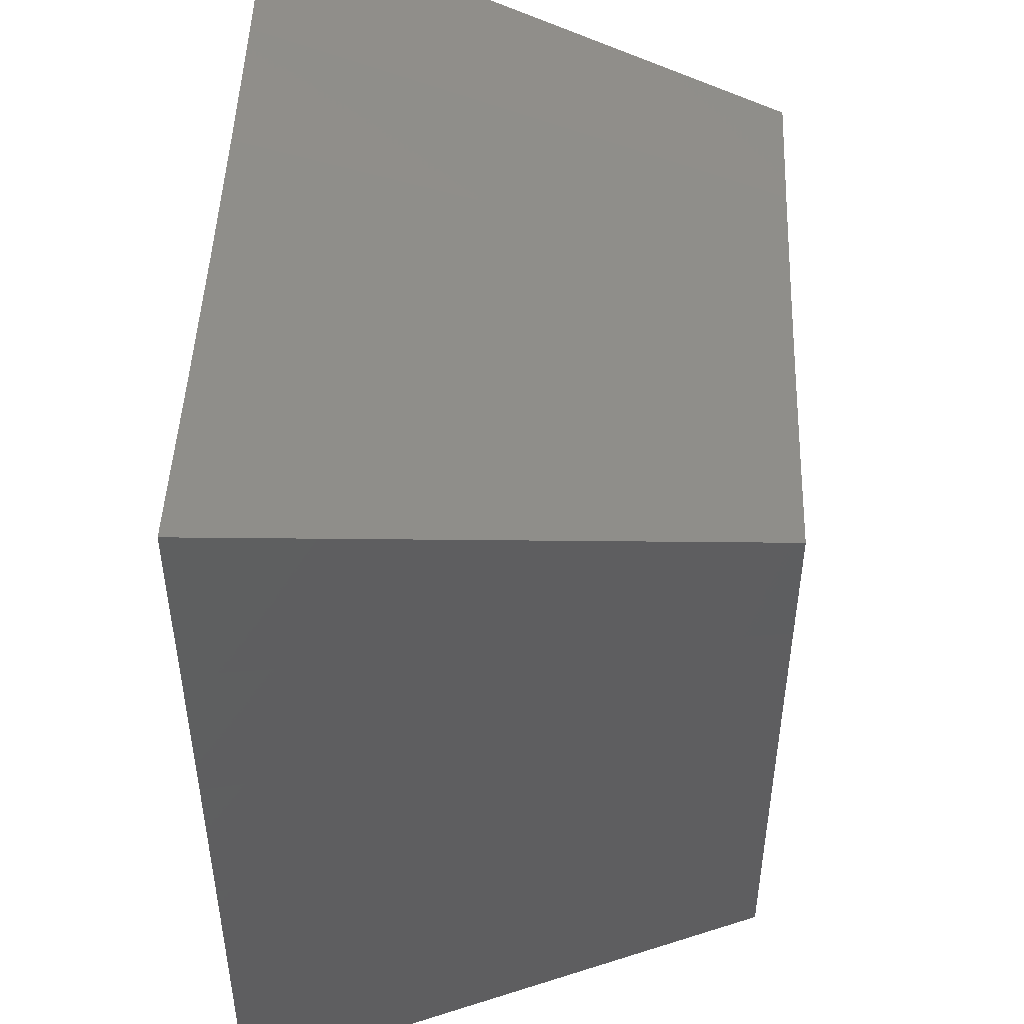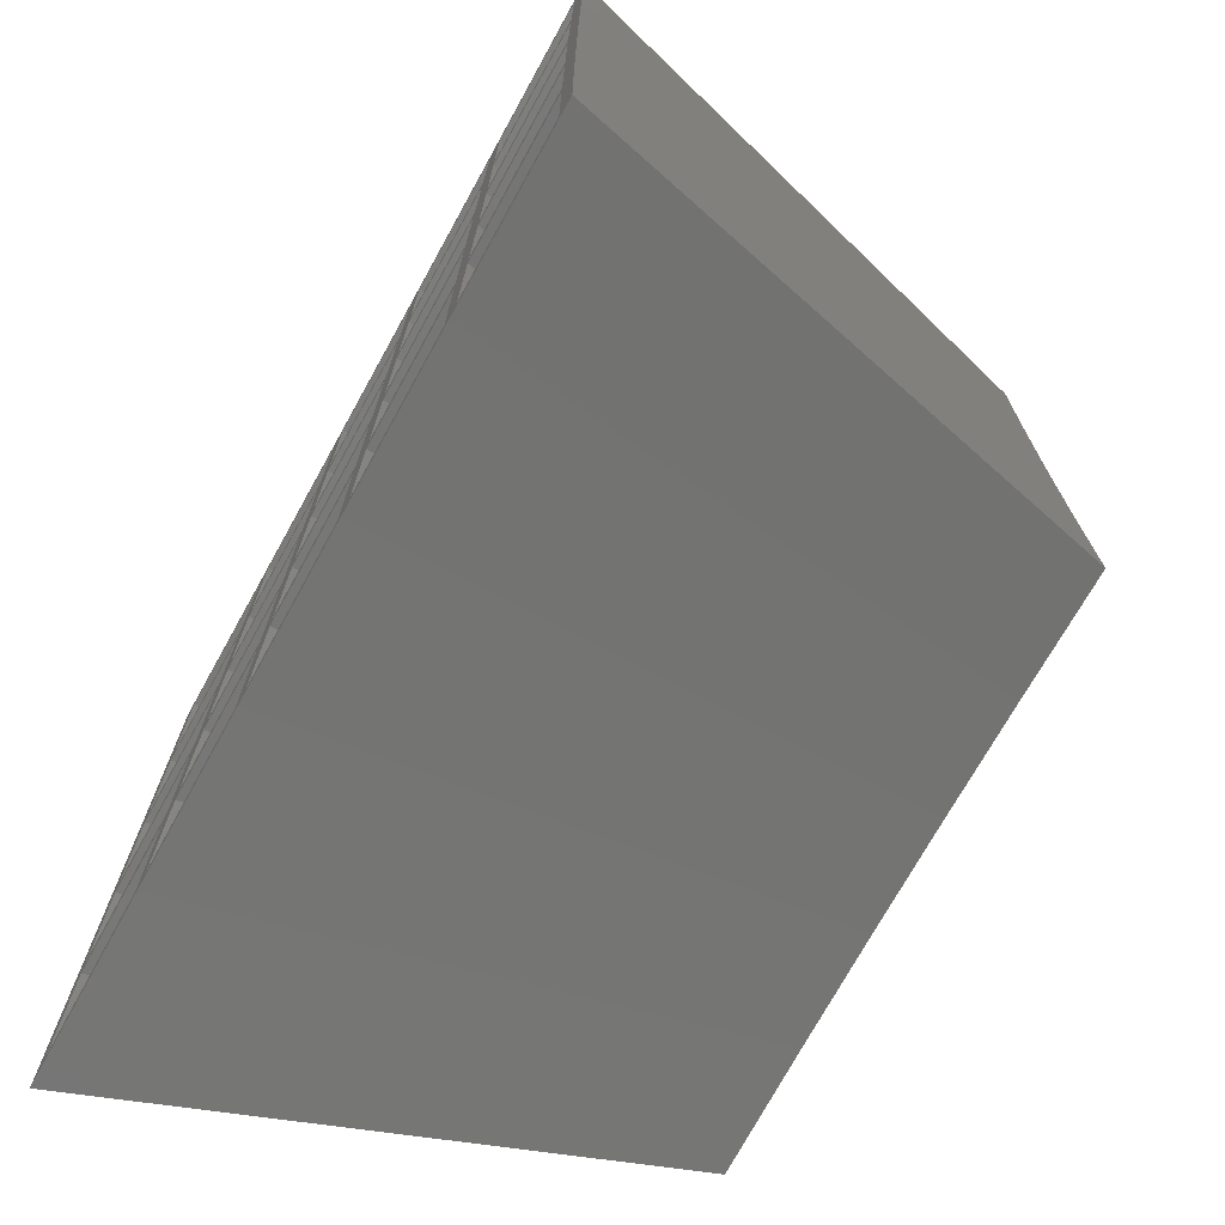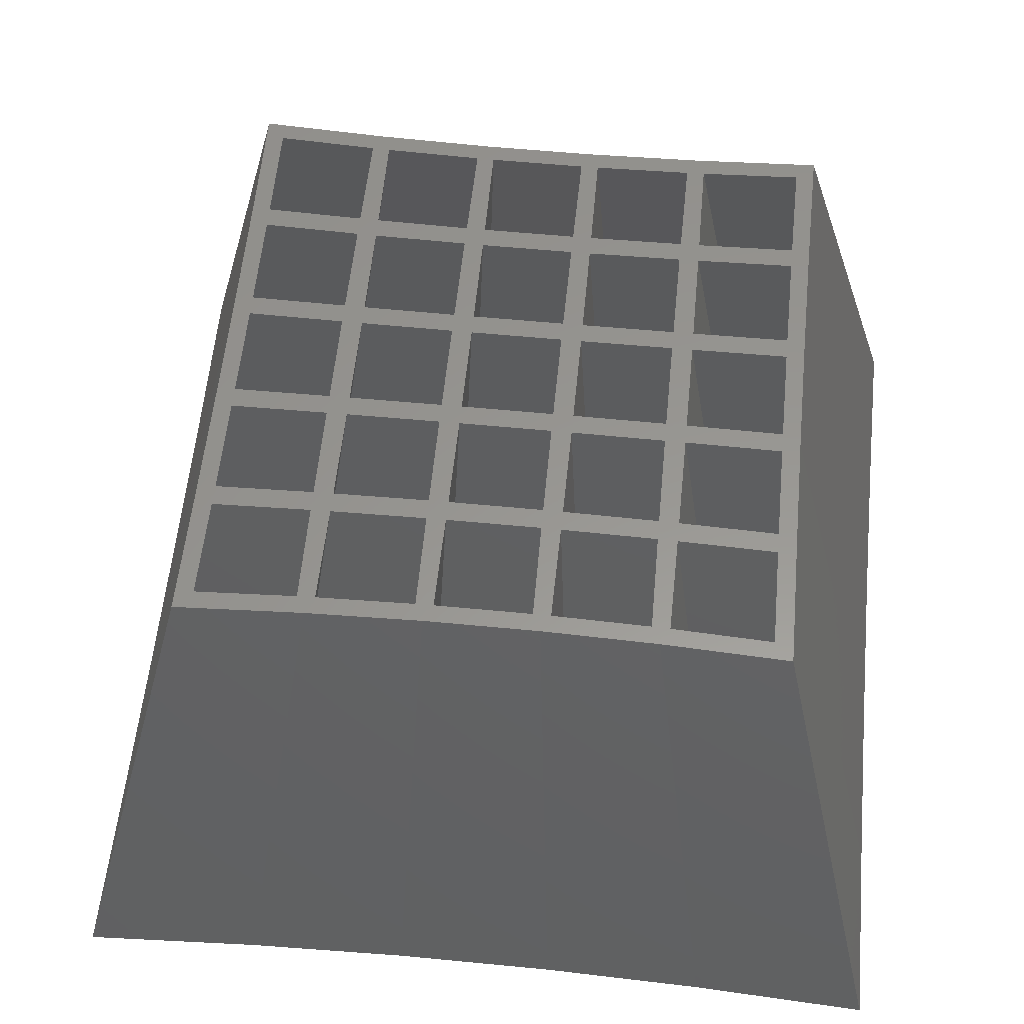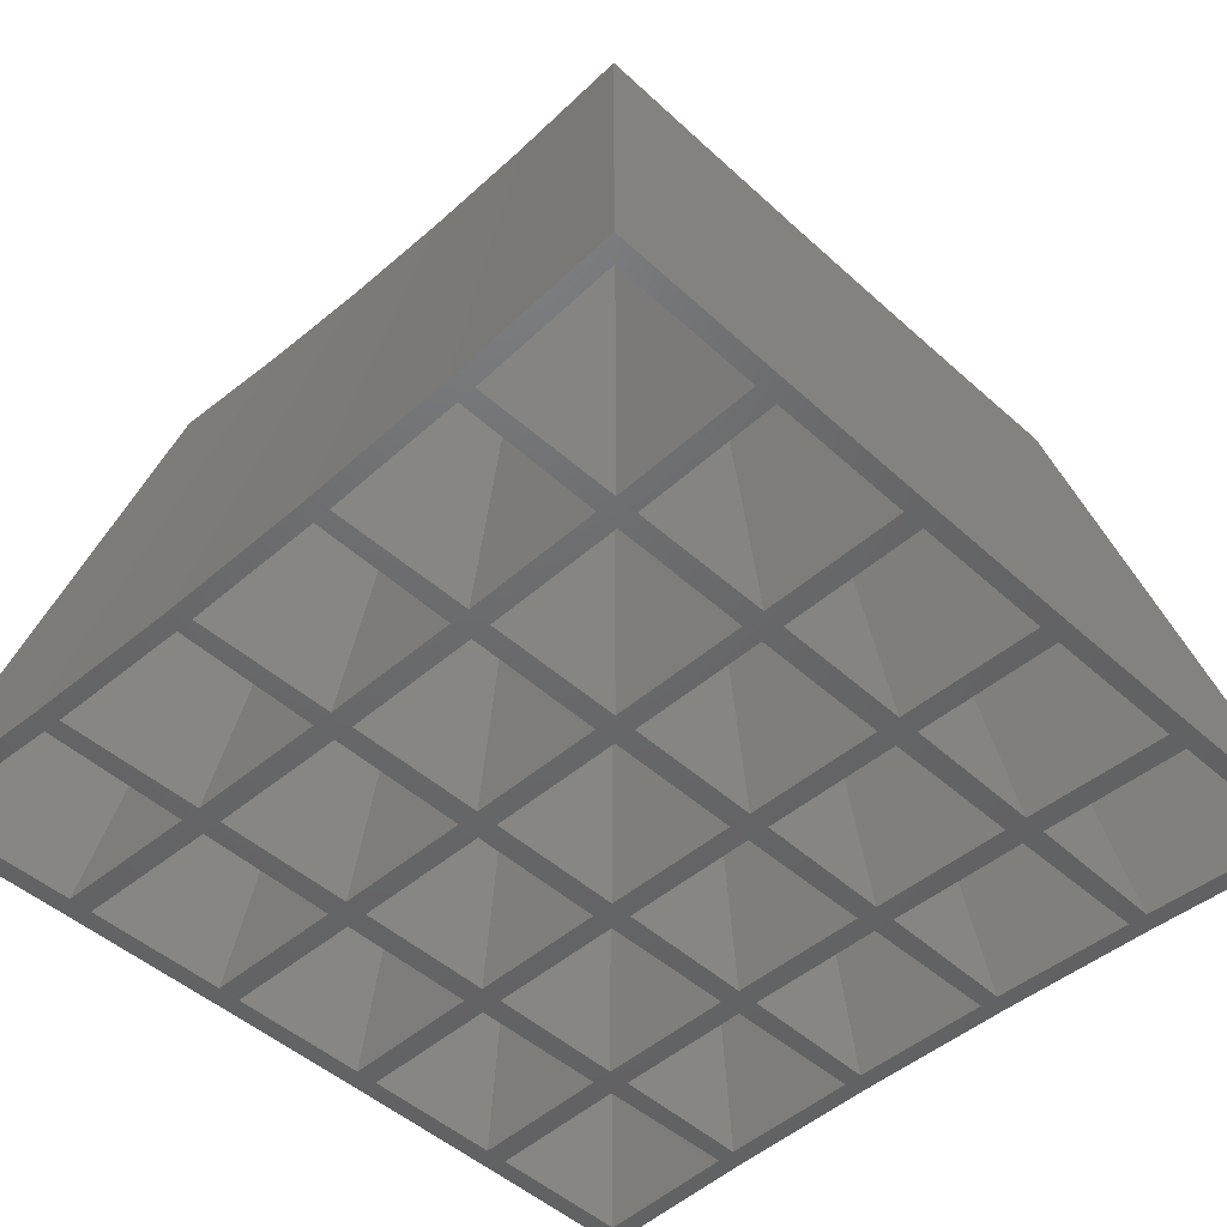
<metadata>
{"format":"stl","ext":"stl","renderer":"f3d","projection":"perspective","resolution":1024,"background":"white","views":[{"elev":48.3,"azim":-87.8,"up":"+Y"},{"elev":-73.0,"azim":-119.0,"up":"+Y"},{"elev":58.4,"azim":5.7,"up":"+Z"},{"elev":-47.5,"azim":44.3,"up":"+Z"}]}
</metadata>
<code>
# stl→obj: 272 verts, 640 faces
v -23.89 24.44 0
v -16.47 16.85 30
v -13.83 23.97 0
v -9.459 16.52 30
v -23.79 14.23 0
v -16.41 9.741 30
v -22.72 14.86 0
v -22.79 23.3 0
v -14.36 22.85 0
v -4.58 23.75 0
v 4.055 22.62 0
v 5.105 22.68 0
v 5.105 22.63 0
v 13.29 22.81 0
v 14.36 22.85 0
v 13.22 14.6 0
v 22.72 14.86 0
v 23.89 24.44 0
v 23.79 14.23 0
v 22.71 13.54 0
v 23.75 4.714 0
v -13.29 -22.81 0
v -14.43 -14.63 0
v -14.44 -13.32 0
v 13.29 -22.87 0
v 23.89 -24.44 0
v 13.83 -23.97 0
v 4.054 -22.67 0
v 4.58 -23.75 0
v -13.17 3.975 0
v -13.18 5.264 0
v -5.222 3.94 0
v -14.48 -3.984 0
v -14.47 -5.274 0
v -22.67 -4.055 0
v -22.79 -23.3 0
v -23.89 -24.44 0
v -23.79 -14.23 0
v -22.72 -14.86 0
v -23.75 -4.714 0
v -22.67 -5.354 0
v -23.75 4.714 0
v -22.67 5.354 0
v -13.29 22.87 0
v -13.29 22.81 0
v 3.984 14.48 0
v -3.984 14.48 0
v -14.36 22.91 0
v -22.71 -13.54 0
v -13.83 -23.97 0
v -14.36 -22.91 0
v -14.36 -22.85 0
v 22.67 5.354 0
v 14.47 5.274 0
v -4.055 -22.62 0
v -5.185 -13.18 0
v -3.984 -14.48 0
v -22.71 13.54 0
v -22.67 4.055 0
v -13.17 -3.975 0
v -14.47 5.274 0
v -14.44 13.32 0
v -5.185 13.18 0
v -3.94 5.222 0
v -5.219 5.225 0
v -4.054 22.67 0
v 4.58 23.75 0
v 4.054 22.67 0
v -13.22 -14.6 0
v 3.975 13.17 0
v 5.219 5.225 0
v 3.94 5.222 0
v 3.937 3.937 0
v -14.48 3.984 0
v -13.18 -5.264 0
v -13.22 14.6 0
v -14.43 14.63 0
v -5.219 -5.225 0
v -5.176 14.48 0
v -5.105 22.63 0
v 22.67 4.055 0
v 23.75 -4.714 0
v 22.67 -4.055 0
v -5.105 22.68 0
v -13.29 -22.87 0
v -5.105 -22.68 0
v -4.58 -23.75 0
v -3.975 -13.17 0
v 3.984 -14.48 0
v -5.105 -22.63 0
v -5.176 -14.48 0
v -13.21 -13.29 0
v -13.21 13.29 0
v 14.48 -3.984 0
v 5.222 -3.94 0
v 3.937 -3.937 0
v -5.222 -3.94 0
v 13.21 13.29 0
v 13.18 5.264 0
v -3.94 -5.222 0
v -4.055 22.62 0
v 13.83 23.97 0
v 14.36 22.91 0
v -4.054 -22.67 0
v -3.937 3.937 0
v 4.055 -22.62 0
v 5.105 -22.68 0
v -3.937 -3.937 0
v 3.94 -5.222 0
v 3.975 -13.17 0
v -3.975 13.17 0
v 13.29 22.87 0
v 22.71 -13.54 0
v 23.79 -14.23 0
v 14.44 -13.32 0
v 13.17 -3.975 0
v 13.18 -5.264 0
v 5.185 -13.18 0
v 5.176 -14.48 0
v 13.22 -14.6 0
v 13.21 -13.29 0
v 14.43 -14.63 0
v 5.219 -5.225 0
v 5.176 14.48 0
v 5.105 -22.63 0
v 14.36 -22.85 0
v 13.29 -22.81 0
v 5.222 3.94 0
v 13.17 3.975 0
v 22.79 -23.3 0
v 14.36 -22.91 0
v 22.72 -14.86 0
v 5.185 13.18 0
v 22.79 23.3 0
v 22.67 -5.354 0
v 14.43 14.63 0
v 14.44 13.32 0
v 14.47 -5.274 0
v 14.48 3.984 0
v -3.134 16.37 30
v -3.698 2.571 30
v -2.571 -3.698 30
v -2.569 -2.569 30
v -15.46 15.81 30
v -2.648 -15.38 30
v -2.602 -10.03 30
v -3.666 -10.04 30
v -9.95 15.55 30
v 3.619 -15.39 30
v 2.594 -8.888 30
v 2.602 -10.03 30
v -2.648 15.38 30
v 2.648 15.38 30
v -9.998 10.14 30
v -9.459 -16.52 30
v 2.569 2.569 30
v 2.569 -2.569 30
v 3.696 -3.701 30
v 2.571 3.698 30
v -2.571 3.698 30
v -3.619 -15.39 30
v -8.969 -15.52 30
v -3.134 -16.37 30
v 15.46 15.81 30
v 16.47 16.85 30
v 9.459 16.52 30
v 8.969 15.52 30
v 3.134 16.37 30
v -3.619 15.39 30
v -16.37 3.227 30
v -15.41 10.29 30
v -15.46 -15.81 30
v -15.41 -10.29 30
v -16.47 -16.85 30
v 8.888 -2.594 30
v 3.698 -2.571 30
v 8.89 -3.727 30
v -15.38 -3.787 30
v -10.03 -3.735 30
v -10.03 -2.602 30
v -9.998 -10.14 30
v -3.698 -2.571 30
v -8.888 -2.594 30
v -3.696 -3.701 30
v -16.41 -9.741 30
v -10.01 8.99 30
v -9.95 -15.55 30
v -15.41 -9.138 30
v -16.37 -3.227 30
v -15.38 3.787 30
v -15.41 9.138 30
v -15.38 2.648 30
v -10.03 2.602 30
v -10.03 3.735 30
v -10.01 -8.99 30
v -15.38 -2.648 30
v -8.921 10.11 30
v -2.569 2.569 30
v -8.921 -10.11 30
v 3.619 15.39 30
v 2.648 -15.38 30
v 3.134 -16.37 30
v -8.89 3.727 30
v -2.594 -8.888 30
v -8.914 8.967 30
v 2.602 10.03 30
v -2.602 10.03 30
v 2.594 8.888 30
v 2.571 -3.698 30
v 3.666 10.04 30
v -8.914 -8.967 30
v 3.673 8.895 30
v 8.914 8.967 30
v -8.89 -3.727 30
v 8.89 3.727 30
v 10.03 3.735 30
v -3.696 3.701 30
v 8.921 10.11 30
v 9.998 10.14 30
v -3.673 -8.895 30
v -8.888 2.594 30
v -3.666 10.04 30
v -2.594 8.888 30
v 3.666 -10.04 30
v 3.696 3.701 30
v 15.41 -10.29 30
v 15.46 -15.81 30
v 16.47 -16.85 30
v -3.673 8.895 30
v 3.673 -8.895 30
v -8.969 15.52 30
v 8.969 -15.52 30
v 9.459 -16.52 30
v 9.95 15.55 30
v 8.914 -8.967 30
v 10.01 -8.99 30
v 16.41 9.741 30
v 9.998 -10.14 30
v 8.921 -10.11 30
v 10.03 -3.735 30
v 3.698 2.571 30
v 8.888 2.594 30
v 10.03 -2.602 30
v 15.38 3.787 30
v 16.37 3.227 30
v 10.01 8.99 30
v 9.95 -15.55 30
v 10.03 2.602 30
v 15.41 10.29 30
v 15.38 -3.787 30
v 16.41 -9.741 30
v 15.38 -2.648 30
v 16.37 -3.227 30
v 15.38 2.648 30
v 15.41 9.138 30
v 15.41 -9.138 30
v -13.38 21.28 6.63
v -13.38 -21.28 6.63
v -12.36 21.28 6.481
v -4.82 21.28 5.753
v -12.36 -21.28 6.481
v -4.82 -21.28 5.753
v -3.788 21.28 5.703
v 3.788 21.28 5.703
v -3.788 -21.28 5.703
v 3.788 -21.28 5.703
v 4.82 21.28 5.753
v 12.36 21.28 6.481
v 4.82 -21.28 5.753
v 12.36 -21.28 6.481
v 13.38 21.28 6.63
v 13.38 -21.28 6.63
f 1 2 3
f 3 2 4
f 1 5 2
f 2 5 6
f 7 5 8
f 9 3 10
f 11 12 13
f 14 15 16
f 17 18 19
f 20 19 21
f 22 23 24
f 25 26 27
f 28 27 29
f 30 31 32
f 33 34 35
f 36 37 38
f 39 38 40
f 41 40 42
f 43 42 5
f 1 3 8
f 1 8 5
f 9 44 45
f 46 19 47
f 48 3 9
f 44 9 10
f 49 39 40
f 50 37 36
f 51 50 36
f 50 51 52
f 53 21 54
f 22 50 23
f 55 56 57
f 43 5 58
f 59 42 43
f 60 61 30
f 5 19 62
f 63 64 65
f 35 41 42
f 36 38 39
f 66 67 68
f 69 24 34
f 70 71 72
f 72 73 64
f 74 60 75
f 61 74 43
f 49 40 41
f 76 77 45
f 35 42 59
f 5 77 76
f 75 60 78
f 5 76 79
f 5 79 19
f 10 67 80
f 81 82 83
f 10 80 84
f 85 50 22
f 86 87 85
f 87 50 85
f 29 87 86
f 57 88 89
f 29 86 90
f 78 88 57
f 55 90 91
f 56 91 92
f 92 34 33
f 92 69 34
f 62 19 93
f 83 82 94
f 73 95 96
f 93 19 63
f 74 75 33
f 30 61 31
f 11 13 46
f 97 78 60
f 98 54 99
f 60 74 61
f 92 33 75
f 88 97 100
f 78 57 56
f 80 67 66
f 20 21 53
f 47 80 101
f 31 62 93
f 79 47 19
f 80 47 79
f 55 91 56
f 67 102 11
f 14 103 15
f 67 11 68
f 104 90 55
f 28 29 104
f 29 90 104
f 105 65 64
f 106 27 28
f 107 27 106
f 100 108 109
f 110 89 88
f 105 64 73
f 96 109 108
f 63 19 111
f 12 102 112
f 113 114 115
f 116 117 95
f 109 118 110
f 111 19 70
f 100 97 108
f 88 78 97
f 119 118 120
f 119 110 118
f 121 122 120
f 108 32 105
f 65 105 32
f 64 63 111
f 123 109 96
f 59 43 74
f 11 102 12
f 124 46 13
f 125 110 119
f 46 124 19
f 120 126 127
f 124 16 19
f 102 18 14
f 102 14 112
f 25 27 107
f 89 125 106
f 128 72 129
f 125 107 106
f 127 26 25
f 130 26 131
f 131 26 127
f 132 26 130
f 71 70 133
f 70 19 133
f 21 72 71
f 32 108 97
f 21 71 99
f 65 32 31
f 133 19 98
f 118 109 123
f 129 94 116
f 122 121 132
f 95 73 128
f 72 128 73
f 103 18 134
f 41 35 34
f 82 117 116
f 135 114 113
f 21 129 72
f 14 18 103
f 80 66 101
f 136 16 15
f 16 136 19
f 134 18 17
f 136 17 19
f 126 120 122
f 126 131 127
f 121 120 118
f 114 26 132
f 114 132 121
f 54 98 137
f 98 19 137
f 21 99 54
f 62 31 61
f 123 96 95
f 123 95 117
f 137 19 20
f 115 117 138
f 94 129 139
f 82 138 117
f 114 121 115
f 125 89 110
f 117 115 121
f 82 114 135
f 82 135 138
f 21 139 129
f 82 116 94
f 21 82 81
f 21 81 139
f 8 3 48
f 77 5 7
f 24 23 49
f 44 10 84
f 39 49 23
f 23 50 52
f 58 5 62
f 69 92 91
f 22 24 69
f 9 45 77
f 3 4 10
f 10 4 140
f 141 142 143
f 144 2 6
f 145 146 147
f 144 148 4
f 149 150 151
f 152 153 140
f 154 155 4
f 156 157 158
f 159 160 156
f 161 162 163
f 164 165 166
f 167 166 168
f 169 140 4
f 153 168 140
f 170 171 6
f 172 173 174
f 4 2 144
f 175 176 177
f 178 179 180
f 181 155 154
f 174 155 172
f 182 183 184
f 185 174 173
f 186 181 154
f 187 155 181
f 172 155 187
f 188 178 185
f 170 189 190
f 170 191 171
f 171 144 6
f 192 193 194
f 194 181 186
f 179 181 194
f 141 182 142
f 185 173 188
f 194 190 192
f 189 185 178
f 193 179 194
f 195 181 179
f 180 196 178
f 173 181 195
f 189 178 196
f 190 189 192
f 180 179 193
f 196 192 189
f 155 197 4
f 198 156 160
f 152 140 169
f 155 162 197
f 155 163 162
f 162 199 197
f 147 161 163
f 200 167 168
f 151 201 202
f 199 203 197
f 204 182 184
f 203 205 197
f 206 207 208
f 142 209 143
f 210 200 153
f 199 211 203
f 212 213 210
f 211 214 203
f 146 151 204
f 213 215 216
f 143 217 141
f 167 218 219
f 147 184 220
f 214 183 203
f 217 203 141
f 183 221 203
f 201 145 202
f 169 222 207
f 160 223 222
f 153 206 210
f 209 150 224
f 149 224 150
f 208 159 225
f 200 168 153
f 221 141 203
f 226 227 228
f 163 145 147
f 163 202 145
f 147 146 184
f 160 222 229
f 209 224 230
f 231 169 4
f 232 149 233
f 212 206 208
f 146 204 184
f 204 142 182
f 156 158 176
f 219 234 167
f 217 198 160
f 157 143 209
f 177 235 236
f 214 184 183
f 213 237 210
f 230 157 209
f 238 236 235
f 234 166 167
f 210 237 218
f 202 149 151
f 202 233 149
f 224 239 230
f 236 240 177
f 241 242 225
f 233 239 232
f 143 198 217
f 242 175 243
f 244 216 245
f 235 230 239
f 246 237 213
f 247 238 239
f 230 158 157
f 215 242 248
f 215 225 242
f 176 241 159
f 240 243 175
f 223 207 222
f 241 225 159
f 199 147 211
f 225 212 208
f 243 248 242
f 205 229 197
f 218 237 219
f 227 247 228
f 164 249 237
f 237 165 164
f 249 219 237
f 234 164 166
f 233 247 239
f 233 228 247
f 158 177 176
f 176 159 156
f 240 250 243
f 228 251 226
f 252 250 253
f 235 239 238
f 254 245 216
f 255 237 246
f 256 236 226
f 245 237 255
f 254 252 253
f 255 244 245
f 223 208 207
f 216 246 213
f 177 240 175
f 252 243 250
f 248 254 216
f 251 253 250
f 226 251 256
f 238 226 236
f 253 245 254
f 150 204 151
f 250 256 251
f 148 154 4
f 229 217 160
f 248 216 215
f 195 188 173
f 197 231 4
f 190 191 170
f 191 186 154
f 154 171 191
f 220 211 147
f 207 152 169
f 212 210 206
f 222 197 229
f 5 42 6
f 6 42 170
f 42 40 170
f 170 40 189
f 38 185 40
f 40 185 189
f 37 174 38
f 38 174 185
f 174 37 50
f 155 174 50
f 155 50 87
f 163 155 87
f 163 87 29
f 202 163 29
f 233 202 29
f 27 233 29
f 228 233 27
f 26 228 27
f 114 251 228
f 26 114 228
f 82 253 251
f 114 82 251
f 21 245 253
f 82 21 253
f 237 245 21
f 19 237 21
f 165 237 19
f 18 165 19
f 166 165 102
f 102 165 18
f 168 166 67
f 67 166 102
f 10 140 67
f 67 140 168
f 48 257 148
f 8 48 144
f 144 48 148
f 144 171 7
f 8 144 7
f 257 48 9
f 148 257 154
f 154 257 9
f 154 9 77
f 154 77 171
f 171 77 7
f 39 173 172
f 36 39 172
f 23 181 173
f 39 23 173
f 258 187 52
f 52 187 181
f 52 181 23
f 52 51 258
f 187 258 172
f 172 258 51
f 172 51 36
f 62 186 191
f 58 62 191
f 191 190 43
f 58 191 43
f 186 62 194
f 194 62 61
f 194 61 190
f 190 61 43
f 41 178 188
f 49 41 188
f 34 179 178
f 41 34 178
f 195 179 24
f 24 179 34
f 195 24 188
f 188 24 49
f 74 193 192
f 59 74 192
f 192 196 35
f 59 192 35
f 180 193 33
f 33 193 74
f 180 33 196
f 196 33 35
f 259 45 44
f 84 260 169
f 259 84 231
f 231 84 169
f 44 84 259
f 260 84 80
f 169 260 222
f 222 260 80
f 222 80 79
f 222 79 197
f 197 79 76
f 259 231 197
f 45 259 76
f 76 259 197
f 69 199 162
f 22 69 261
f 261 69 162
f 85 22 261
f 91 147 199
f 69 91 199
f 262 161 90
f 90 161 147
f 90 147 91
f 90 86 262
f 162 161 261
f 261 161 262
f 261 262 86
f 261 86 85
f 63 229 205
f 93 63 205
f 205 203 31
f 93 205 31
f 229 63 217
f 217 63 65
f 217 65 203
f 203 65 31
f 75 214 211
f 92 75 211
f 78 184 214
f 75 78 214
f 220 184 56
f 56 184 78
f 220 56 211
f 211 56 92
f 32 141 221
f 30 32 221
f 221 183 60
f 30 221 60
f 182 141 97
f 97 141 32
f 182 97 183
f 183 97 60
f 263 101 66
f 68 264 153
f 263 68 152
f 152 68 153
f 66 68 263
f 11 264 68
f 264 11 153
f 153 11 46
f 153 46 206
f 206 46 207
f 207 46 47
f 263 152 207
f 101 263 47
f 47 263 207
f 104 55 265
f 57 146 145
f 55 57 265
f 265 57 145
f 89 151 146
f 57 89 146
f 106 266 89
f 89 266 201
f 89 201 151
f 28 266 106
f 145 201 265
f 265 201 266
f 265 266 28
f 265 28 104
f 70 208 223
f 111 70 223
f 223 160 64
f 111 223 64
f 70 72 208
f 208 72 159
f 159 72 160
f 160 72 64
f 100 142 204
f 88 100 204
f 109 209 142
f 100 109 142
f 110 150 109
f 109 150 209
f 150 110 204
f 204 110 88
f 73 156 198
f 105 73 198
f 198 143 108
f 105 198 108
f 96 157 73
f 73 157 156
f 157 96 143
f 143 96 108
f 12 267 13
f 267 12 112
f 167 267 268
f 268 267 112
f 200 267 167
f 14 268 112
f 268 14 167
f 167 14 16
f 167 16 218
f 16 124 218
f 218 124 210
f 210 124 13
f 200 210 267
f 267 210 13
f 125 269 107
f 269 125 119
f 149 269 224
f 224 269 119
f 119 120 239
f 224 119 239
f 127 270 120
f 120 270 232
f 120 232 239
f 25 270 127
f 270 25 232
f 232 25 107
f 232 107 269
f 232 269 149
f 225 71 133
f 212 225 133
f 133 98 213
f 212 133 213
f 98 99 213
f 213 99 215
f 99 71 215
f 215 71 225
f 118 123 158
f 230 118 158
f 123 117 177
f 158 123 177
f 121 235 117
f 117 235 177
f 121 118 235
f 235 118 230
f 128 129 242
f 241 128 242
f 176 95 128
f 241 176 128
f 116 175 129
f 129 175 242
f 116 95 175
f 175 95 176
f 103 271 15
f 271 103 134
f 234 271 164
f 164 271 134
f 134 17 164
f 164 17 249
f 17 136 249
f 249 136 219
f 219 136 15
f 234 219 271
f 271 219 15
f 126 272 131
f 272 126 122
f 247 272 238
f 238 272 122
f 122 132 226
f 238 122 226
f 130 227 132
f 132 227 226
f 130 131 227
f 227 131 272
f 227 272 247
f 216 54 137
f 246 216 137
f 137 20 255
f 246 137 255
f 20 53 255
f 255 53 244
f 53 54 244
f 244 54 216
f 115 138 240
f 236 115 240
f 138 135 250
f 240 138 250
f 113 256 135
f 135 256 250
f 113 115 256
f 256 115 236
f 243 94 139
f 248 243 139
f 139 81 254
f 248 139 254
f 83 252 81
f 81 252 254
f 83 94 252
f 252 94 243

</code>
